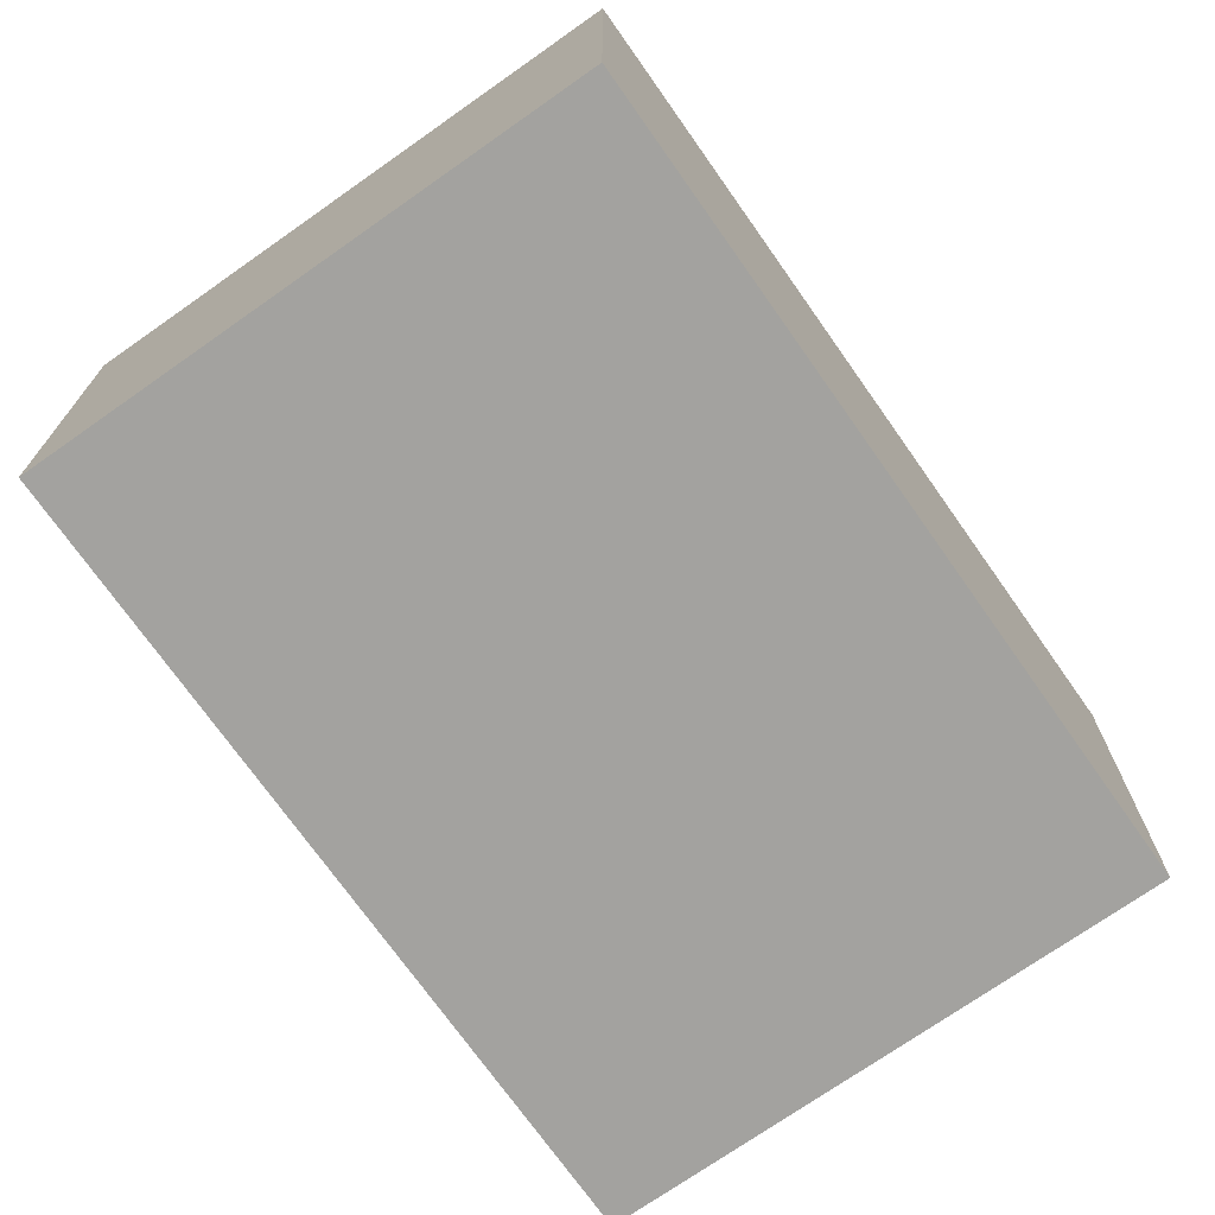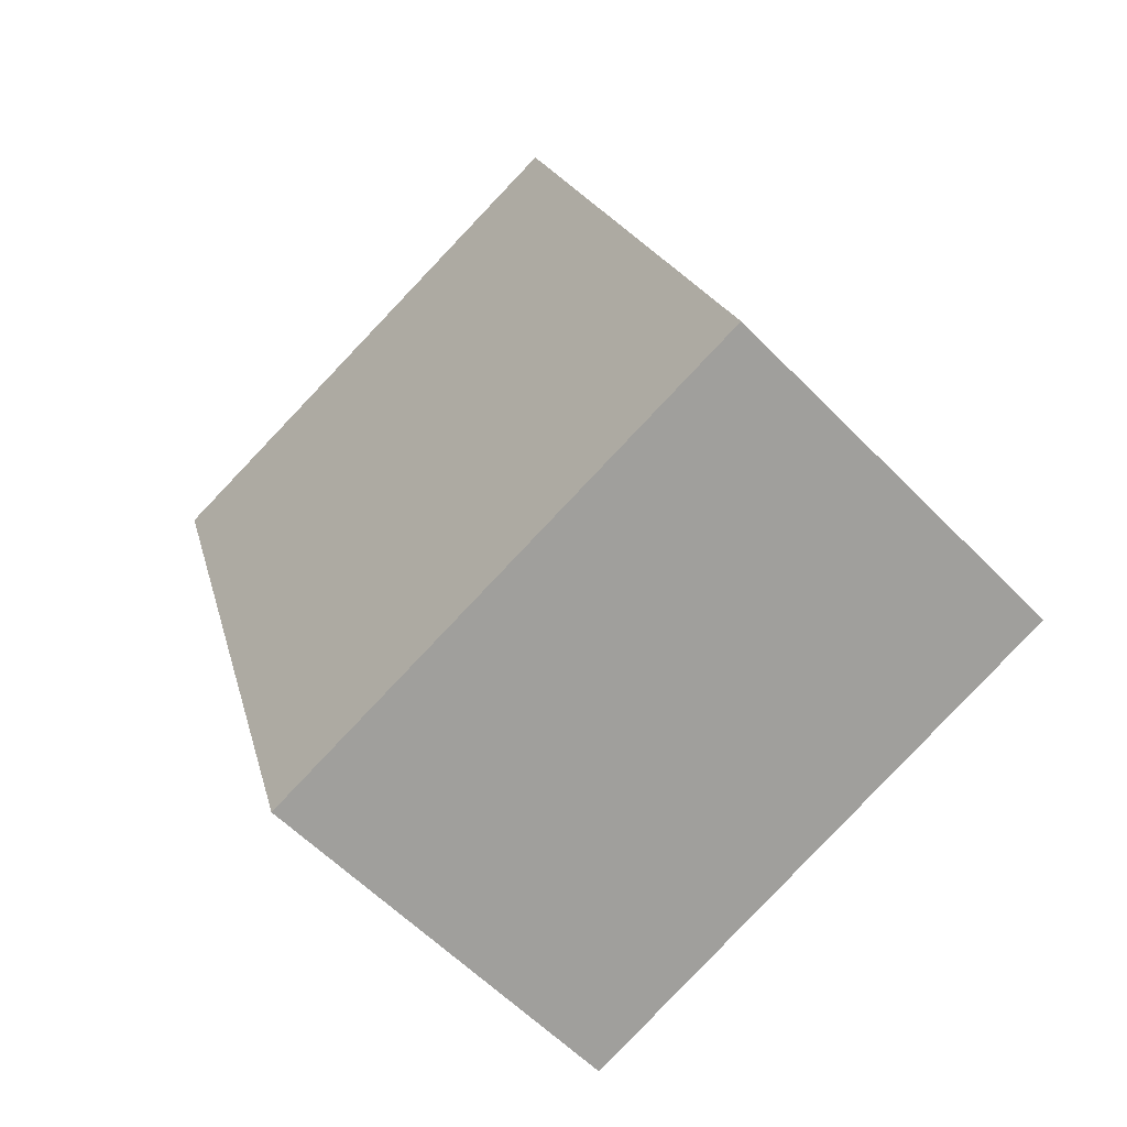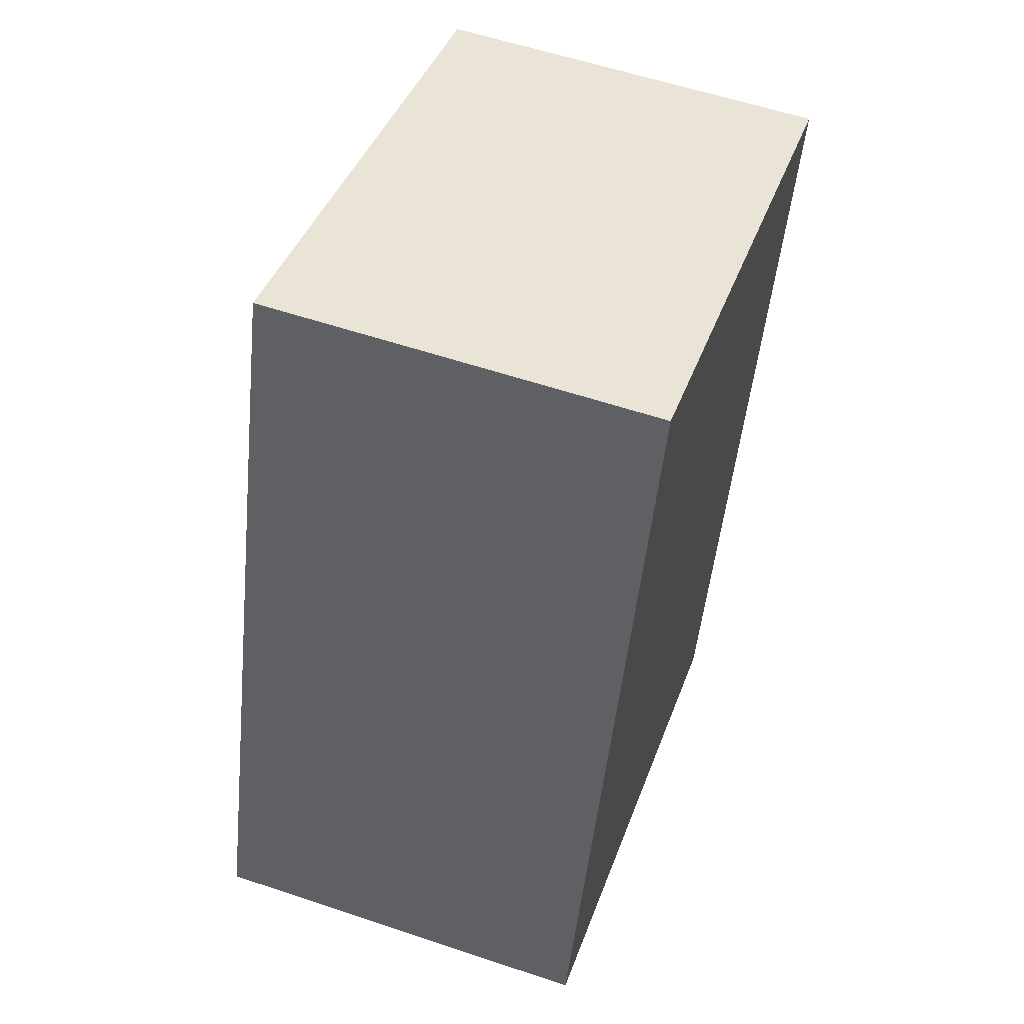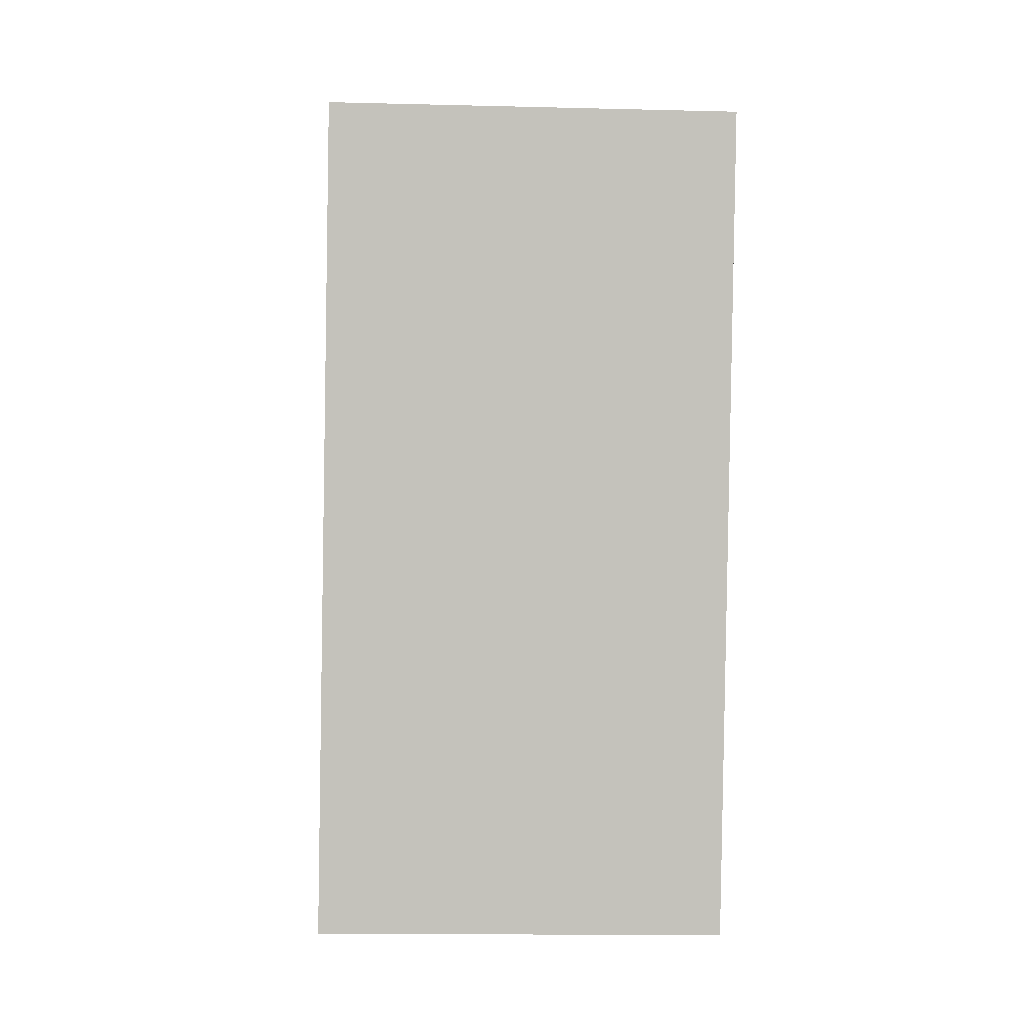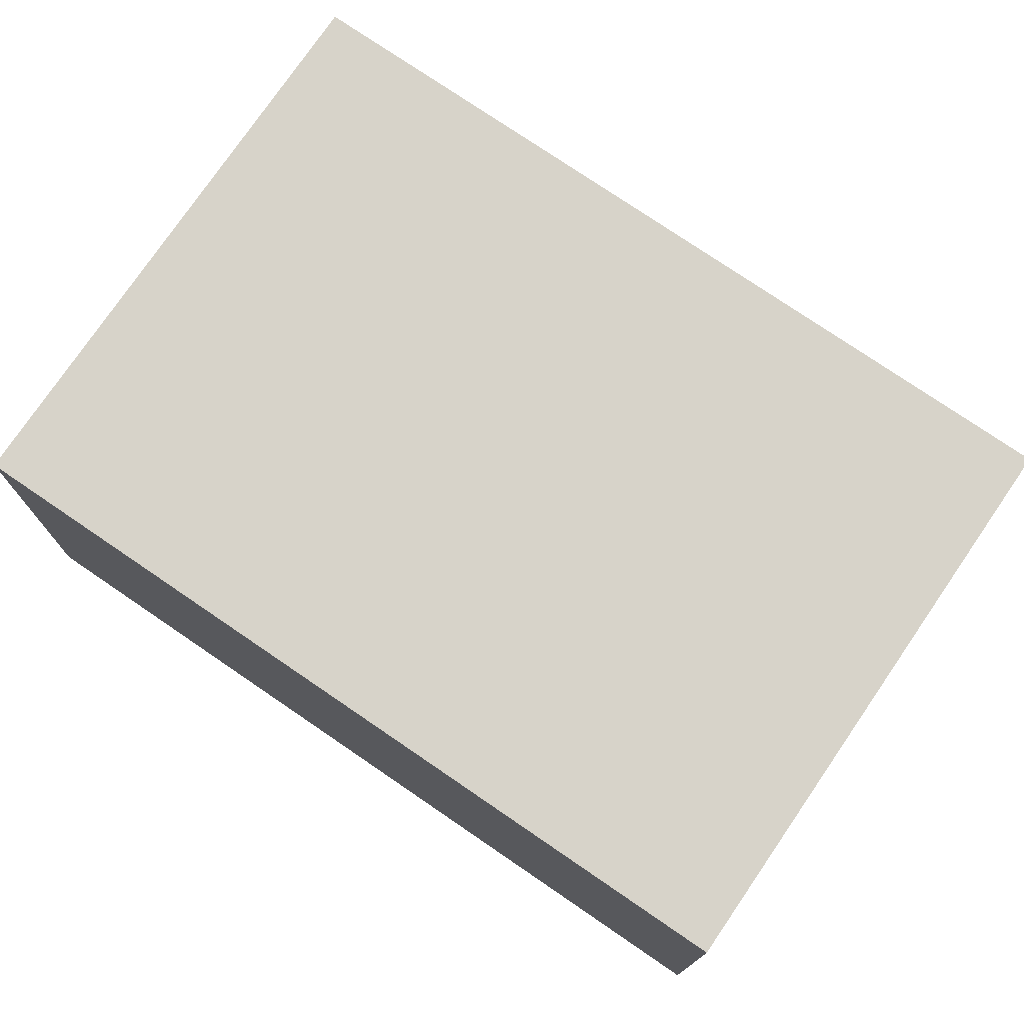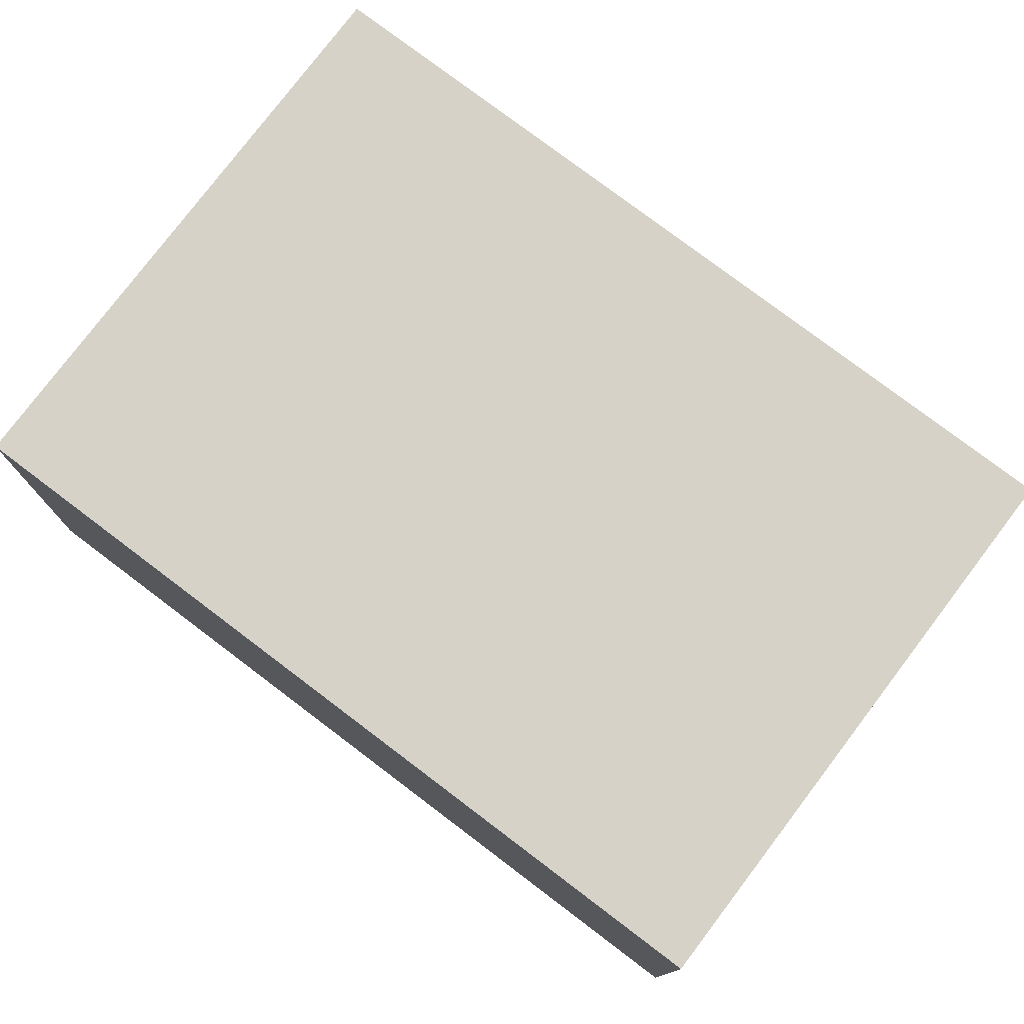
<metadata>
{"format":"obj","ext":"obj","renderer":"f3d","projection":"perspective","resolution":1024,"background":"white","views":[{"elev":-72.4,"azim":-162.3,"up":"+Y"},{"elev":-58.9,"azim":43.7,"up":"+Z"},{"elev":57.7,"azim":109.2,"up":"+Z"},{"elev":-15.1,"azim":-93.1,"up":"+Z"},{"elev":76.2,"azim":-73.1,"up":"+Y"},{"elev":77.9,"azim":-70.3,"up":"+Y"}]}
</metadata>
<code>
v  1.046 1.708 -3.329
v  2.303 1.708 0.723
v  3.348 1.708 -2.606
v  0 1.708 1.046e-16
v  3.348 1.596e-16 -2.606
v  1.046 2.038e-16 -3.329
v  0 0 0
v  2.303 -4.427e-17 0.723
g defaultobject
f 1 2 3
f 2 1 4
f 5 1 3
f 1 5 6
f 6 4 1
f 4 6 7
f 7 2 4
f 2 7 8
f 8 3 2
f 3 8 5
f 5 7 6
f 7 5 8

</code>
